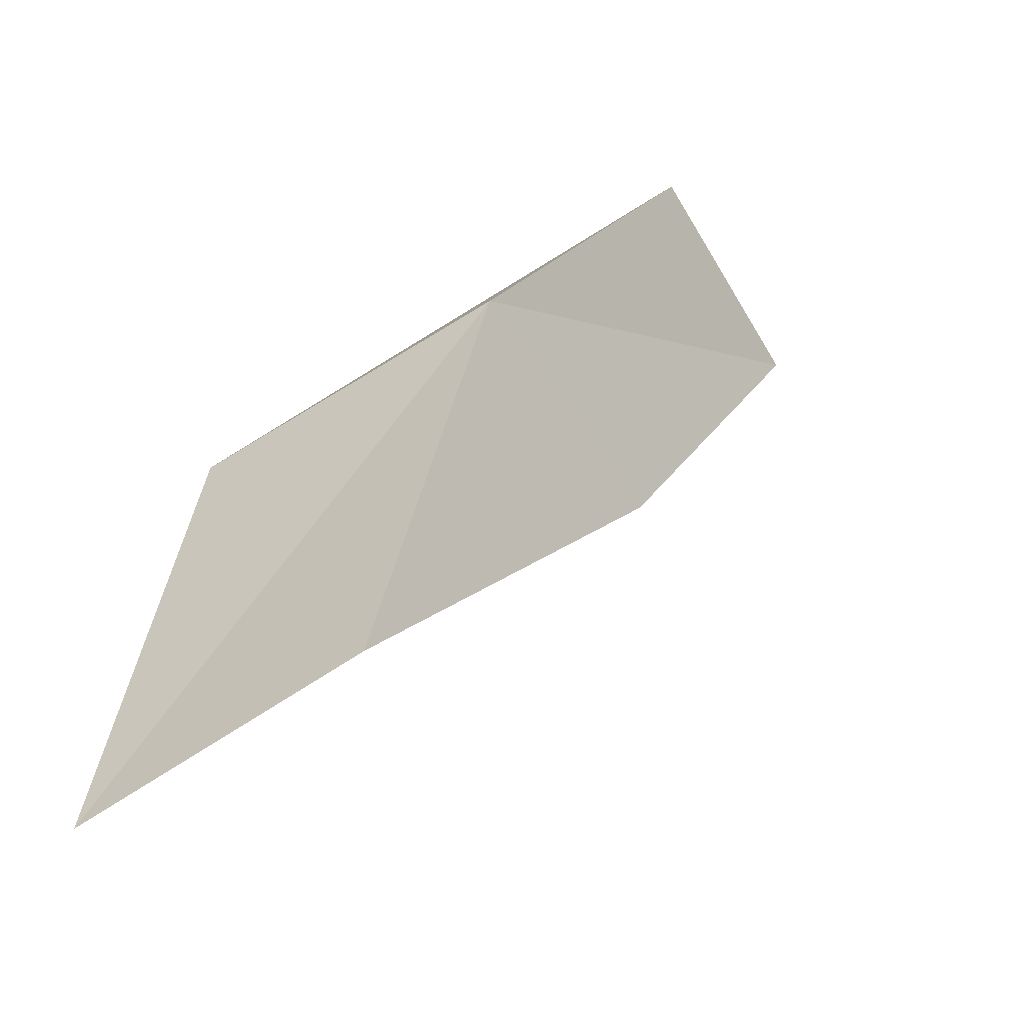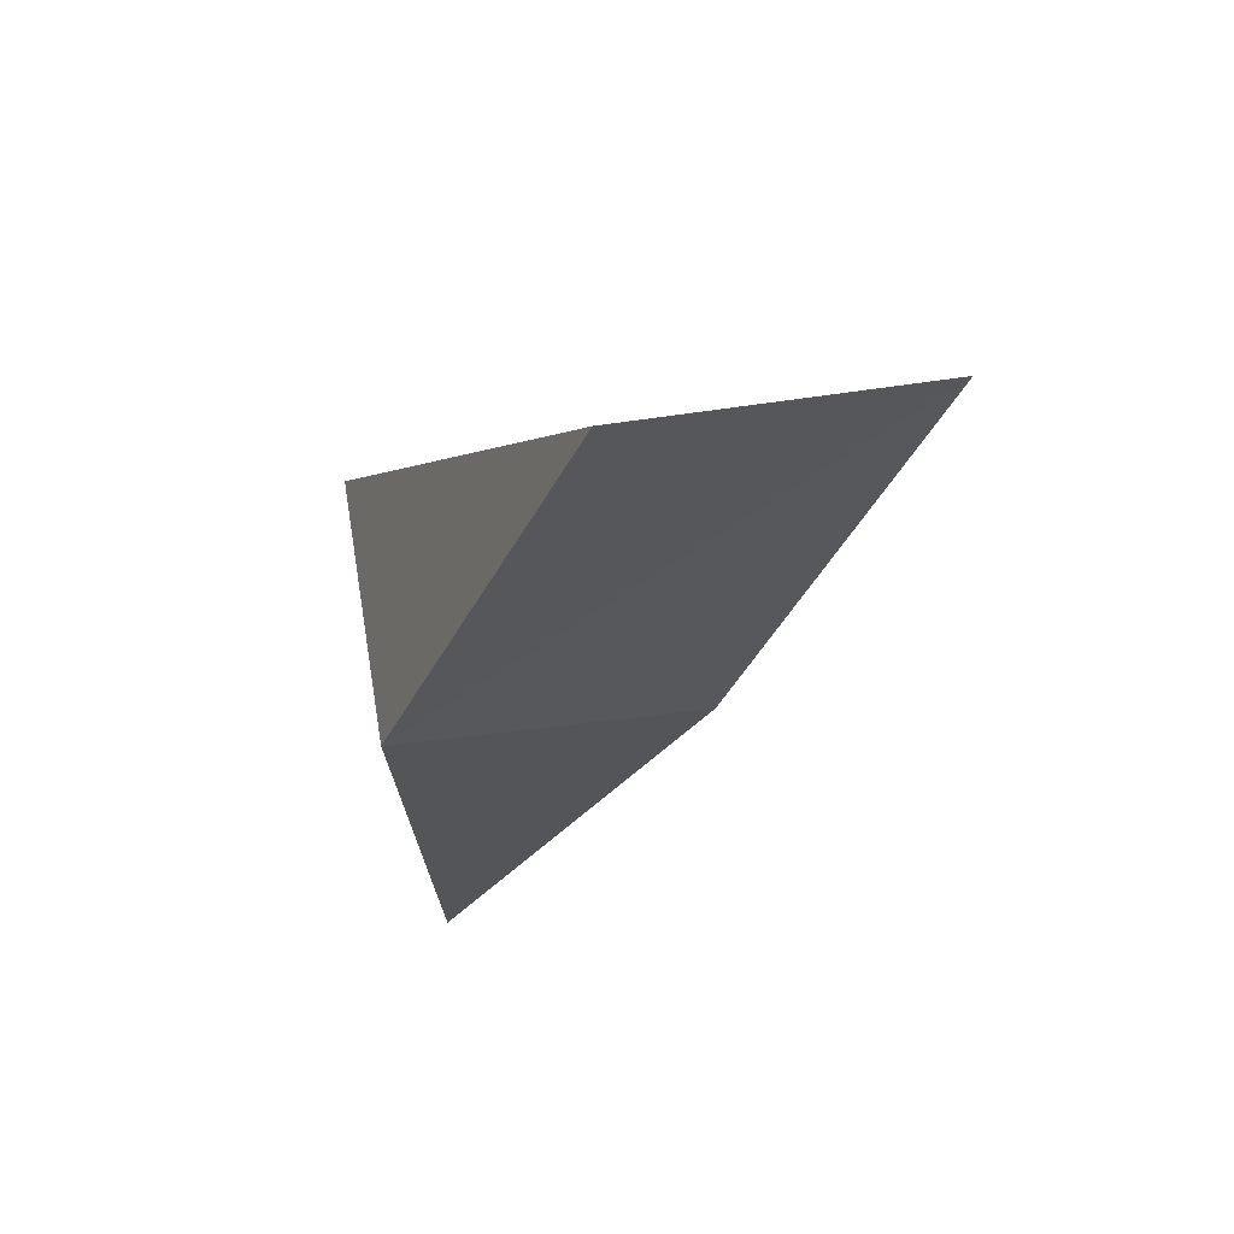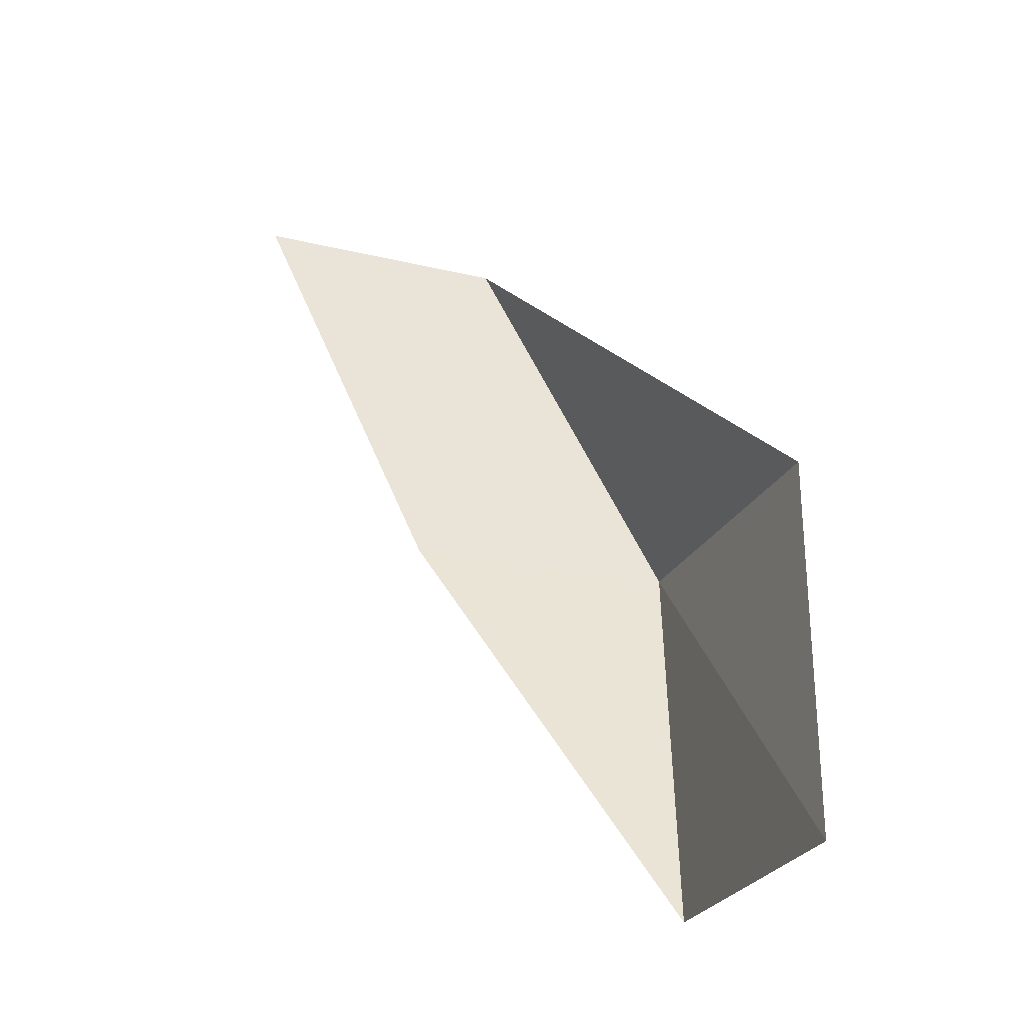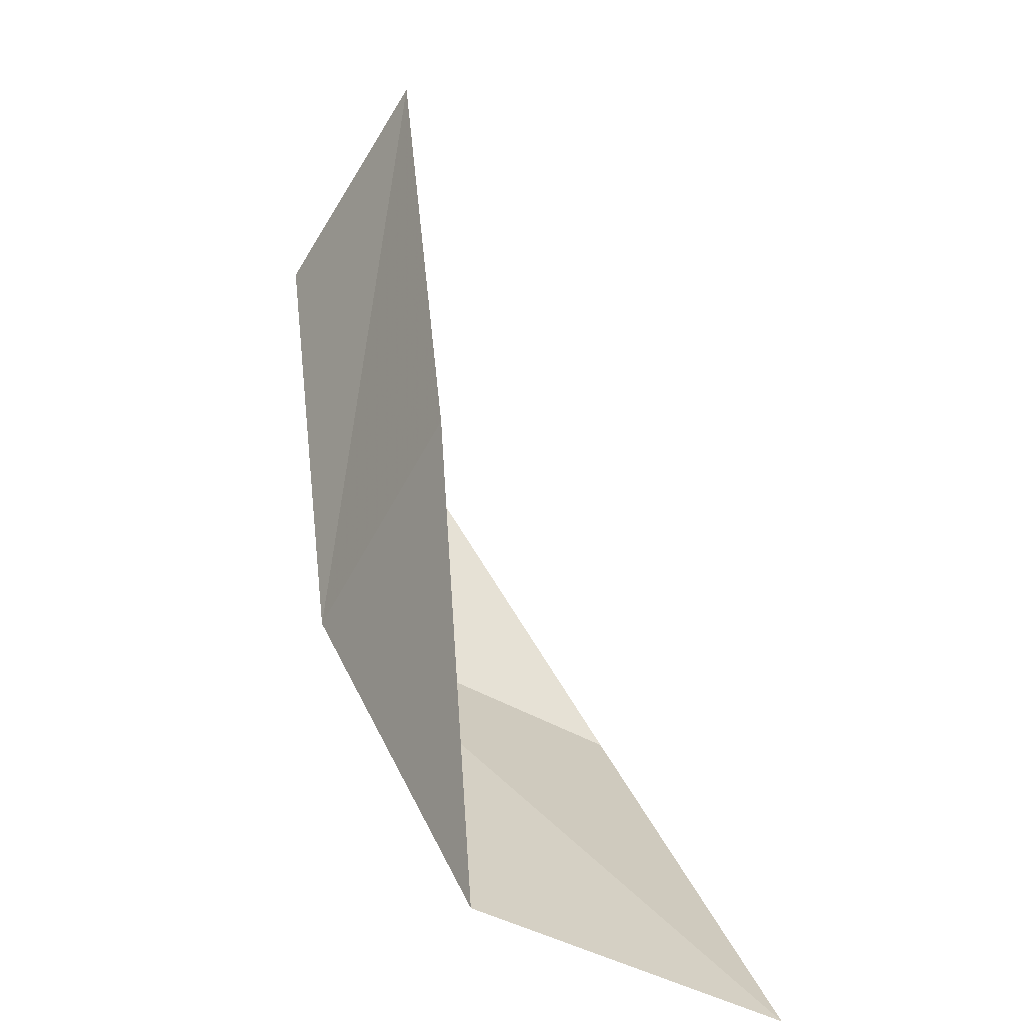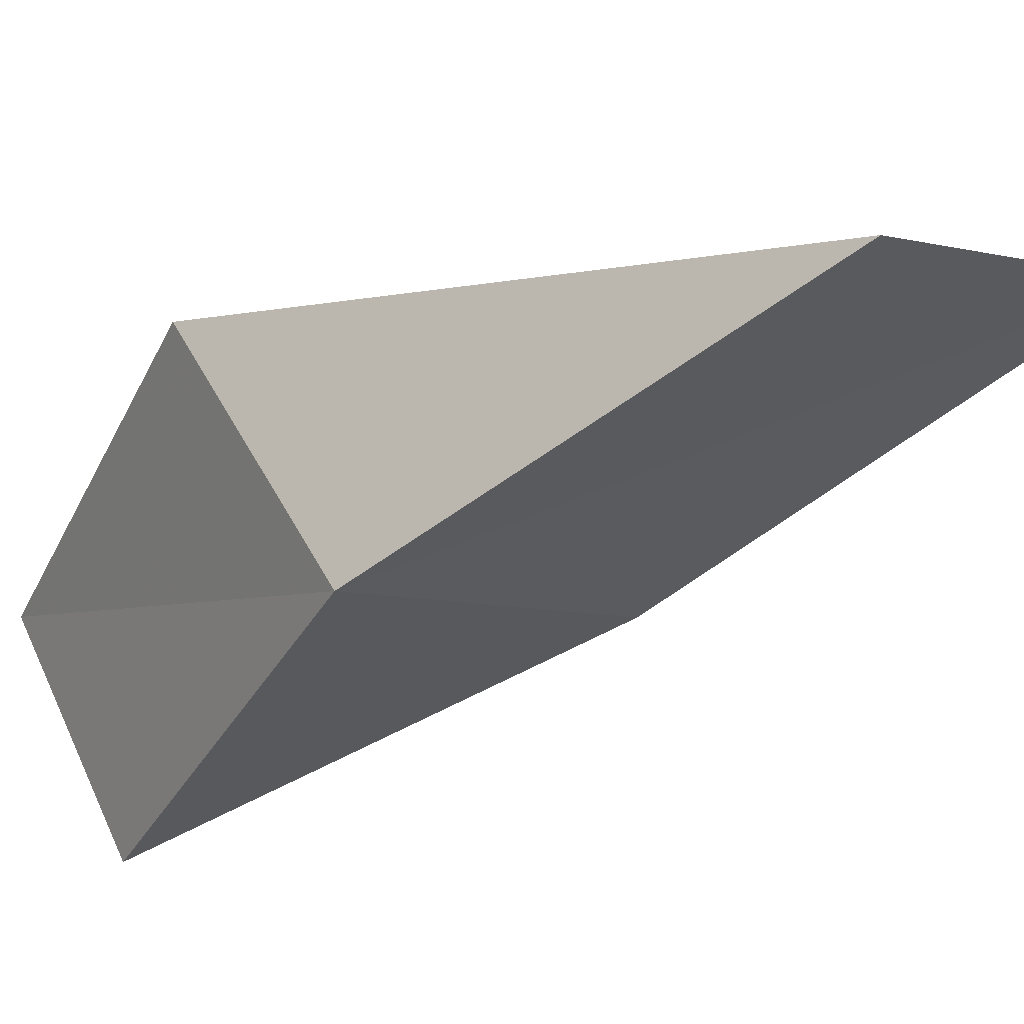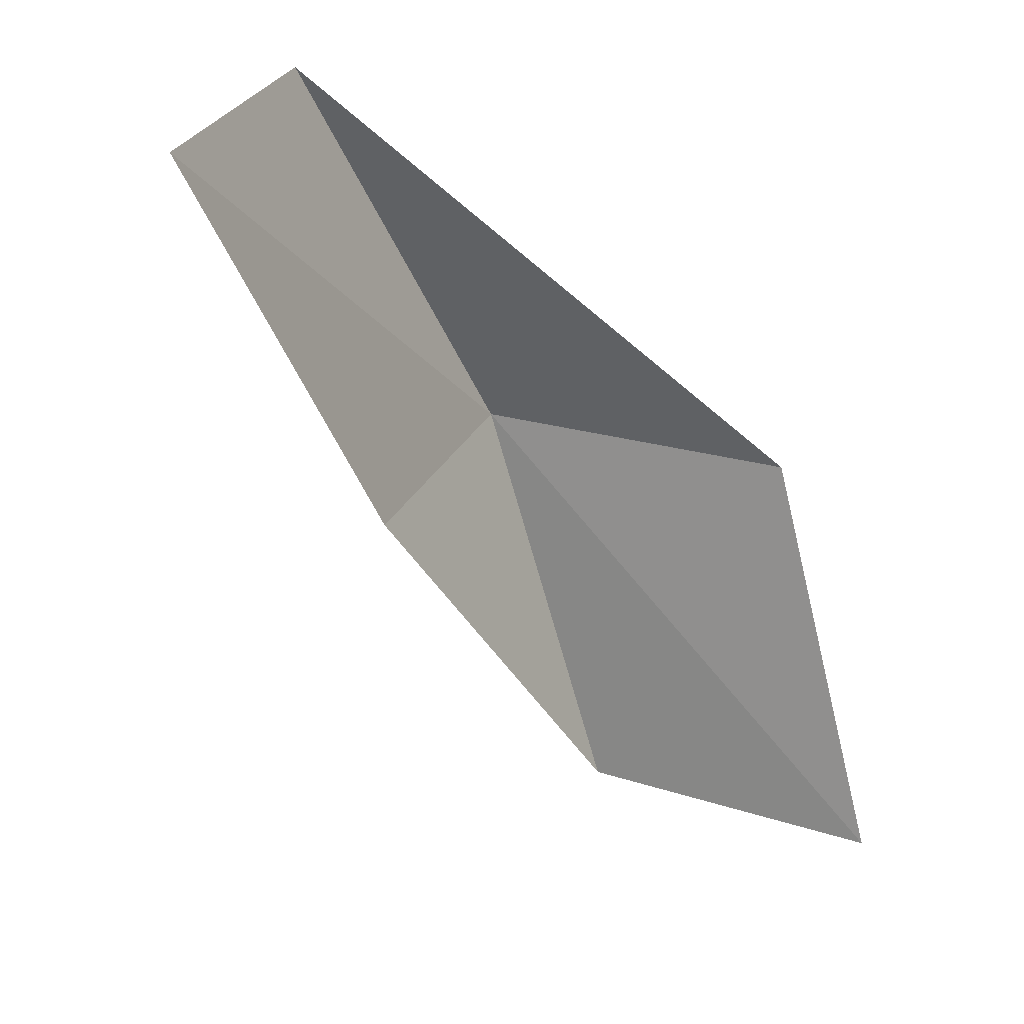
<metadata>
{"format":"obj","ext":"obj","renderer":"f3d","projection":"perspective","resolution":1024,"background":"white","views":[{"elev":-60.0,"azim":-29.3,"up":"+Z"},{"elev":43.1,"azim":18.3,"up":"+Z"},{"elev":-23.2,"azim":-172.2,"up":"+Z"},{"elev":-58.7,"azim":89.3,"up":"+Z"},{"elev":-59.8,"azim":-24.7,"up":"+Y"},{"elev":29.0,"azim":140.0,"up":"+Z"}]}
</metadata>
<code>
v -29.53 -19.26 61.02
v -31.18 -16.11 61.02
v -27.39 -19.86 65.53
v -24.97 -18.45 65.53
v -26.94 -17.93 61.02
v -31.22 -14.48 56.66
v -29.79 -17.54 56.66
f 1 3 2
f 1 5 4
f 1 4 3
f 1 6 7
f 1 2 6
f 1 7 5

</code>
